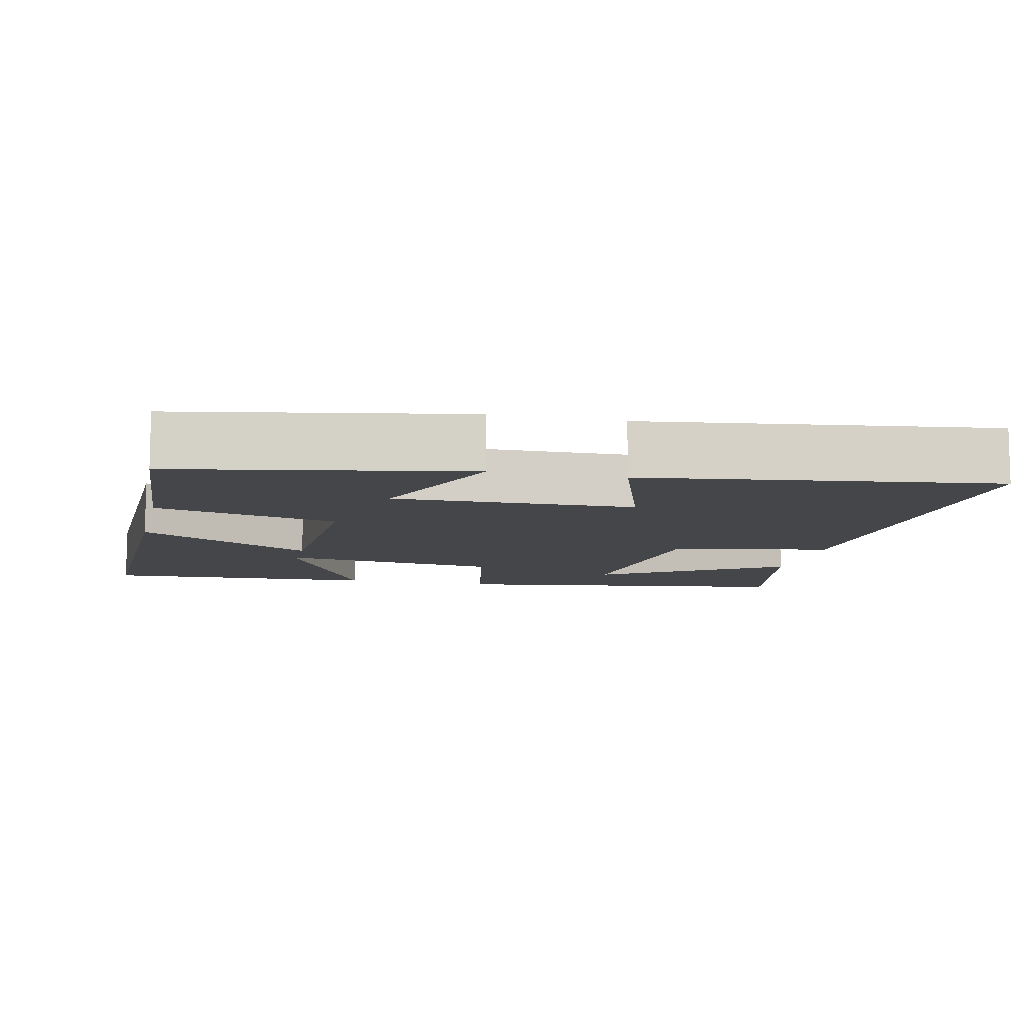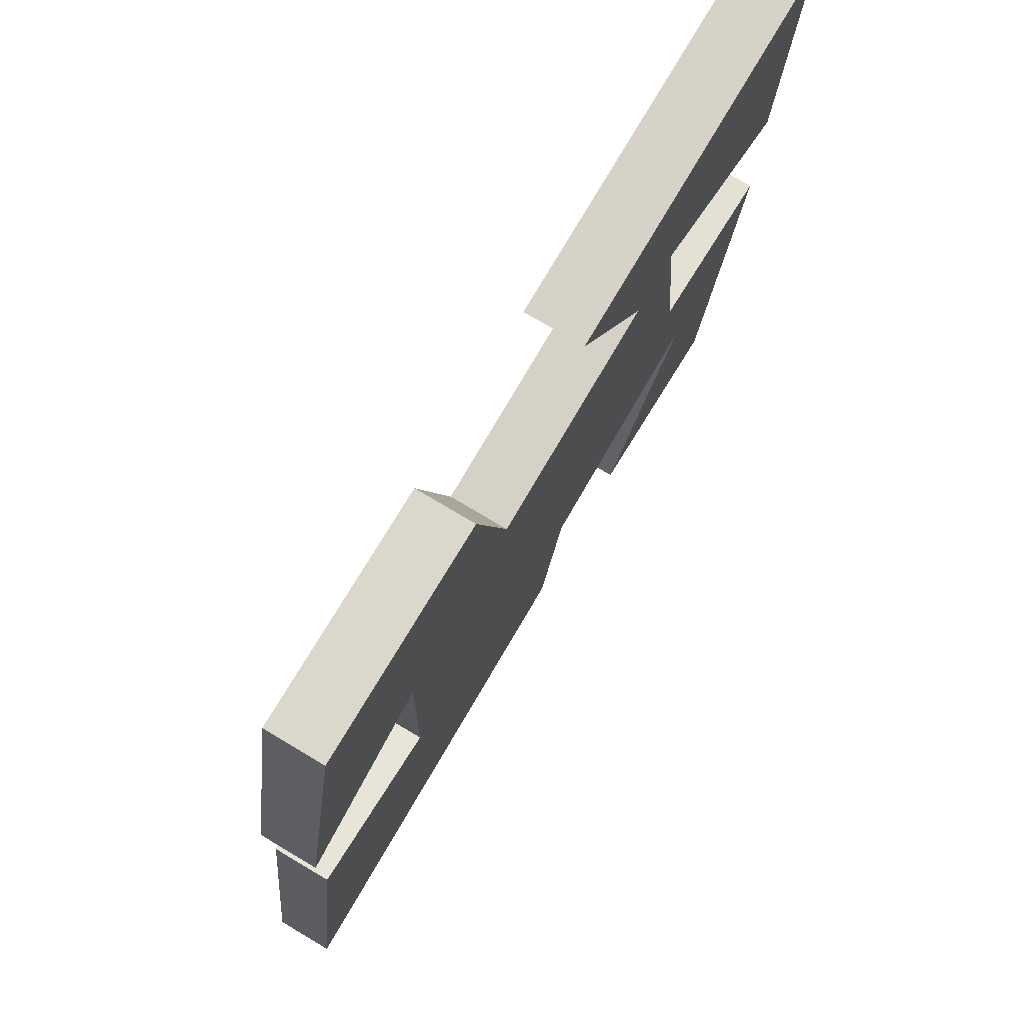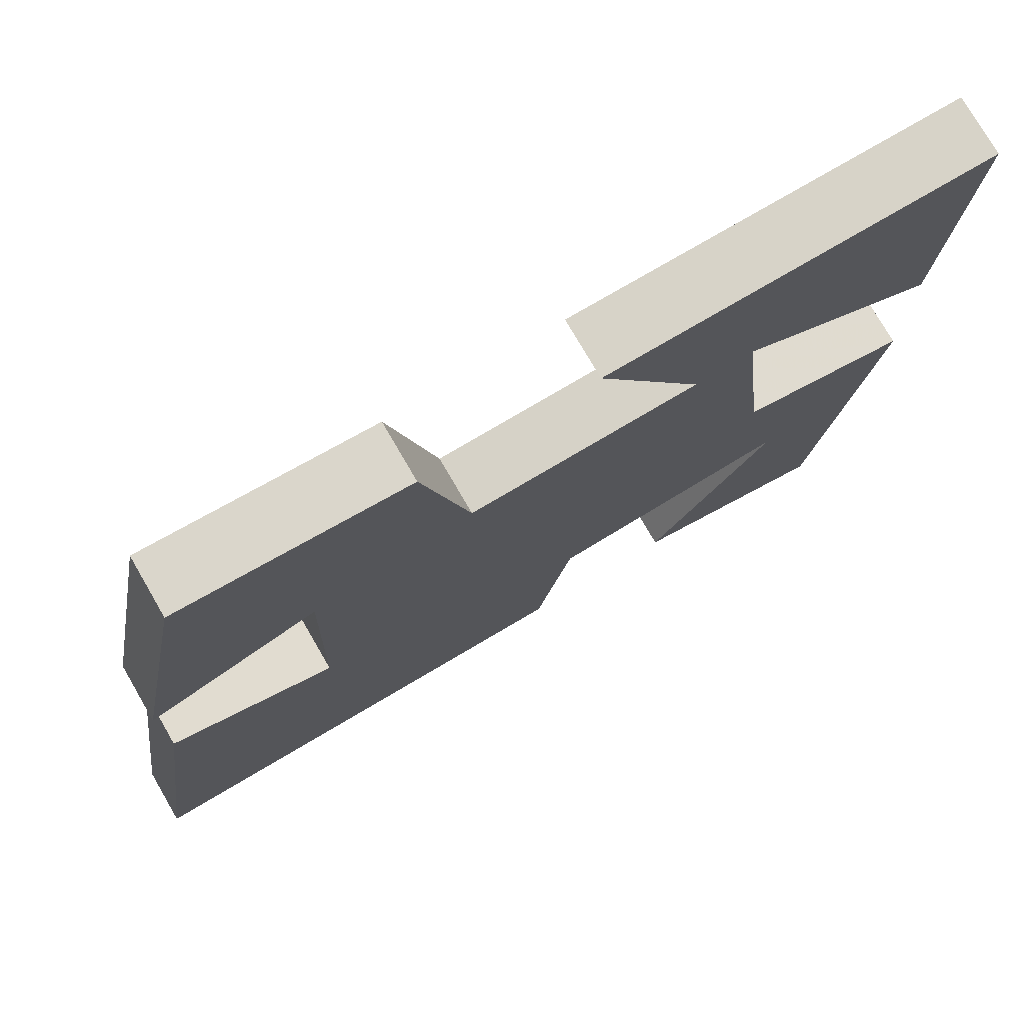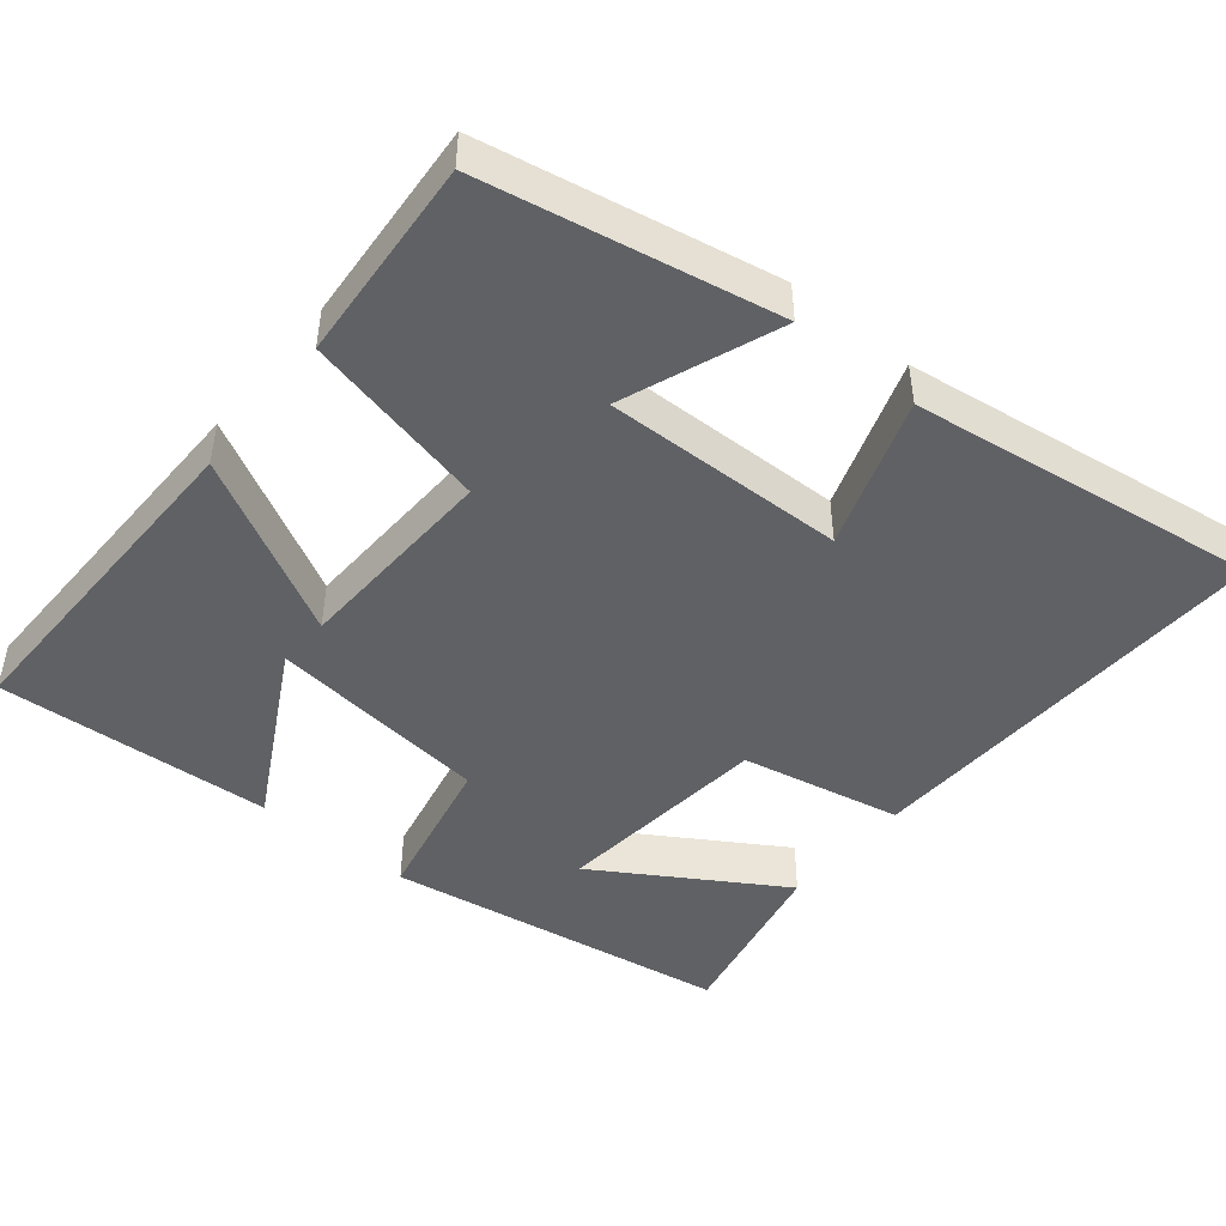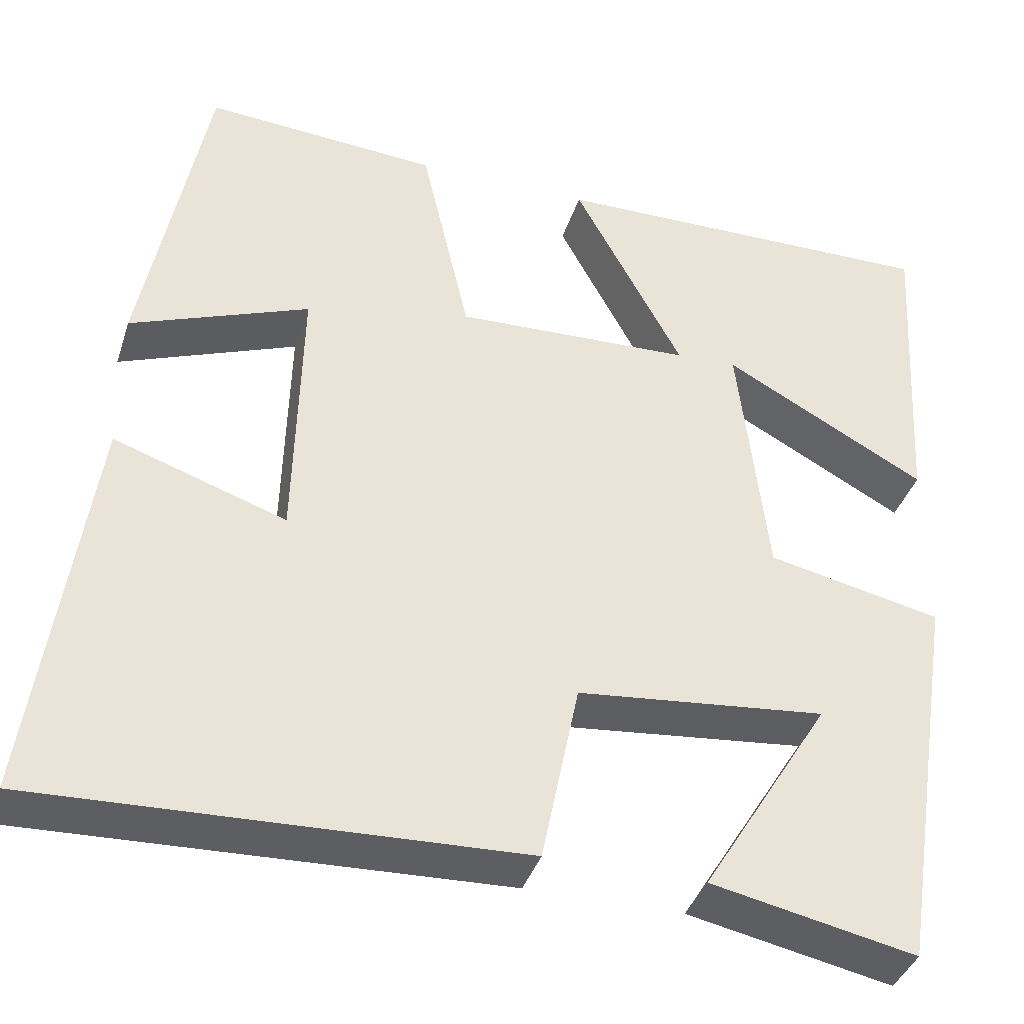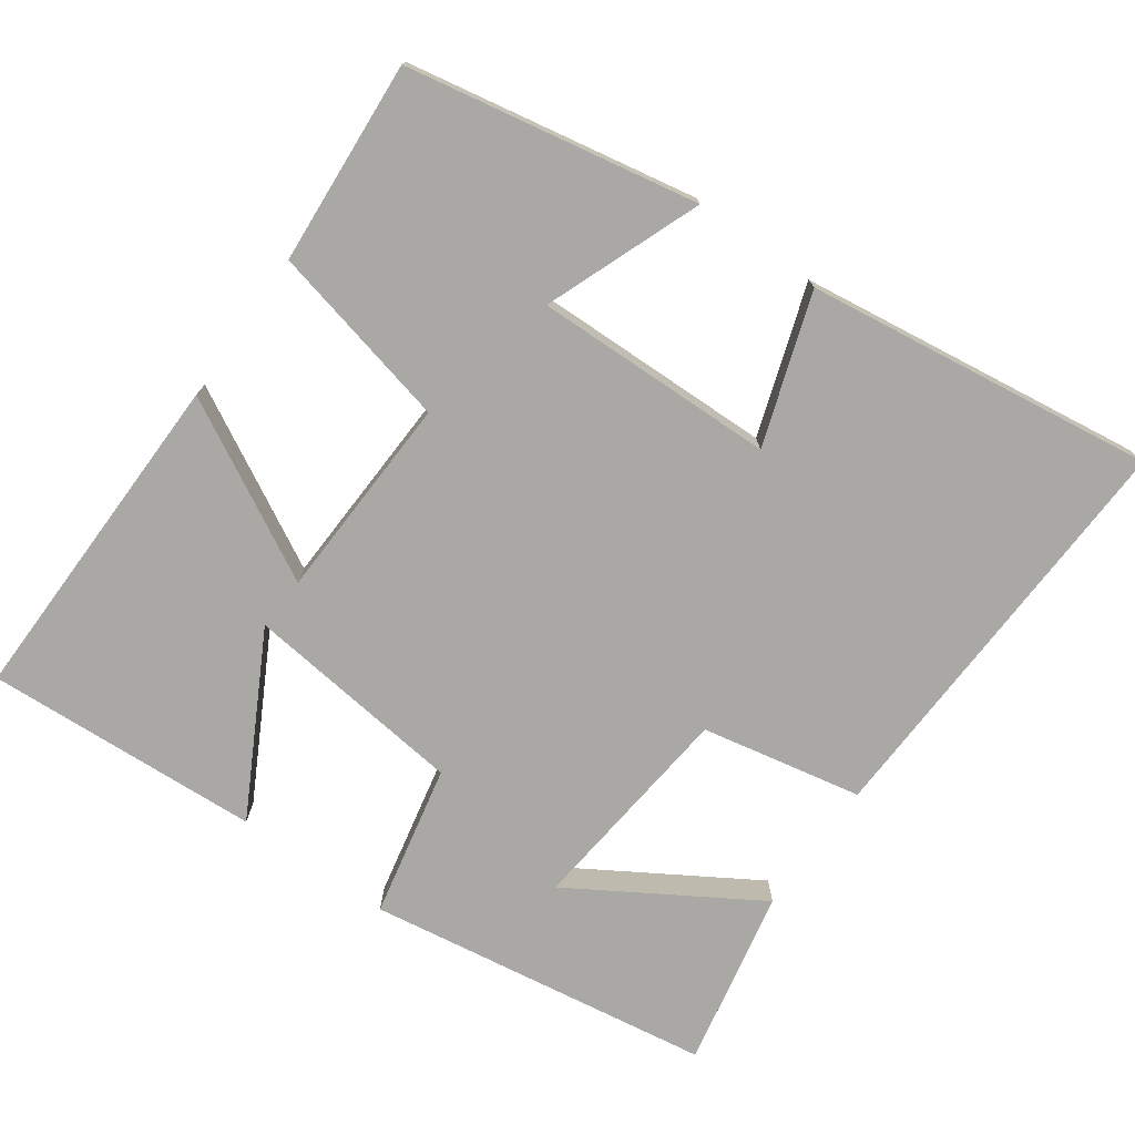
<metadata>
{"format":"obj","ext":"obj","renderer":"f3d","projection":"perspective","resolution":1024,"background":"white","views":[{"elev":-9.6,"azim":77.0,"up":"+Y"},{"elev":77.4,"azim":120.7,"up":"+Z"},{"elev":76.4,"azim":149.8,"up":"+Z"},{"elev":-46.4,"azim":50.7,"up":"+Y"},{"elev":-38.6,"azim":162.9,"up":"+Z"},{"elev":-74.9,"azim":54.4,"up":"+Y"}]}
</metadata>
<code>
v 0.566 0.07 -0.521
v 0 0.07 -0.5
v -0.044 0.07 -0.283
v -0.338 0.07 -0.253
v -0.186 0.07 -0.5
v -0.427 0.07 -0.55
v -0.5 0.07 -0.081
v -0.294 0.07 -0.037
v -0.26 0.07 0.263
v -0.5 0.07 0.133
v -0.522 0.07 0.506
v -0.059 0.07 0.5
v -0.188 0.07 0.26
v 0.092 0.07 0.25
v 0.149 0.07 0.5
v 0.425 0.07 0.52
v 0.5 0.07 0.127
v 0.289 0.07 0.208
v 0.297 0.07 -0.118
v 0.5 0.07 -0.049
v 0.566 0 -0.521
v 0 0 -0.5
v -0.044 0 -0.283
v -0.338 0 -0.253
v -0.186 0 -0.5
v -0.427 0 -0.55
v -0.5 0 -0.081
v -0.294 0 -0.037
v -0.26 0 0.263
v -0.5 0 0.133
v -0.522 0 0.506
v -0.059 0 0.5
v -0.188 0 0.26
v 0.092 0 0.25
v 0.149 0 0.5
v 0.425 0 0.52
v 0.5 0 0.127
v 0.289 0 0.208
v 0.297 0 -0.118
v 0.5 0 -0.049
f 1 2 3
f 20 1 3
f 19 20 3
f 18 19 3 4
f 15 16 17 18
f 14 15 18
f 13 14 18 4
f 11 12 13
f 9 10 11
f 9 11 13
f 8 9 13
f 6 7 8
f 6 8 13 4
f 4 5 6
f 23 22 21
f 23 21 40
f 23 40 39
f 24 23 39 38
f 38 37 36 35
f 38 35 34
f 24 38 34 33
f 33 32 31
f 31 30 29
f 33 31 29
f 33 29 28
f 28 27 26
f 24 33 28 26
f 26 25 24
f 1 21 22 2
f 2 22 23 3
f 3 23 24 4
f 4 24 25 5
f 5 25 26 6
f 6 26 27 7
f 7 27 28 8
f 8 28 29 9
f 9 29 30 10
f 10 30 31 11
f 11 31 32 12
f 12 32 33 13
f 13 33 34 14
f 14 34 35 15
f 15 35 36 16
f 16 36 37 17
f 17 37 38 18
f 18 38 39 19
f 19 39 40 20
f 20 40 21 1

</code>
